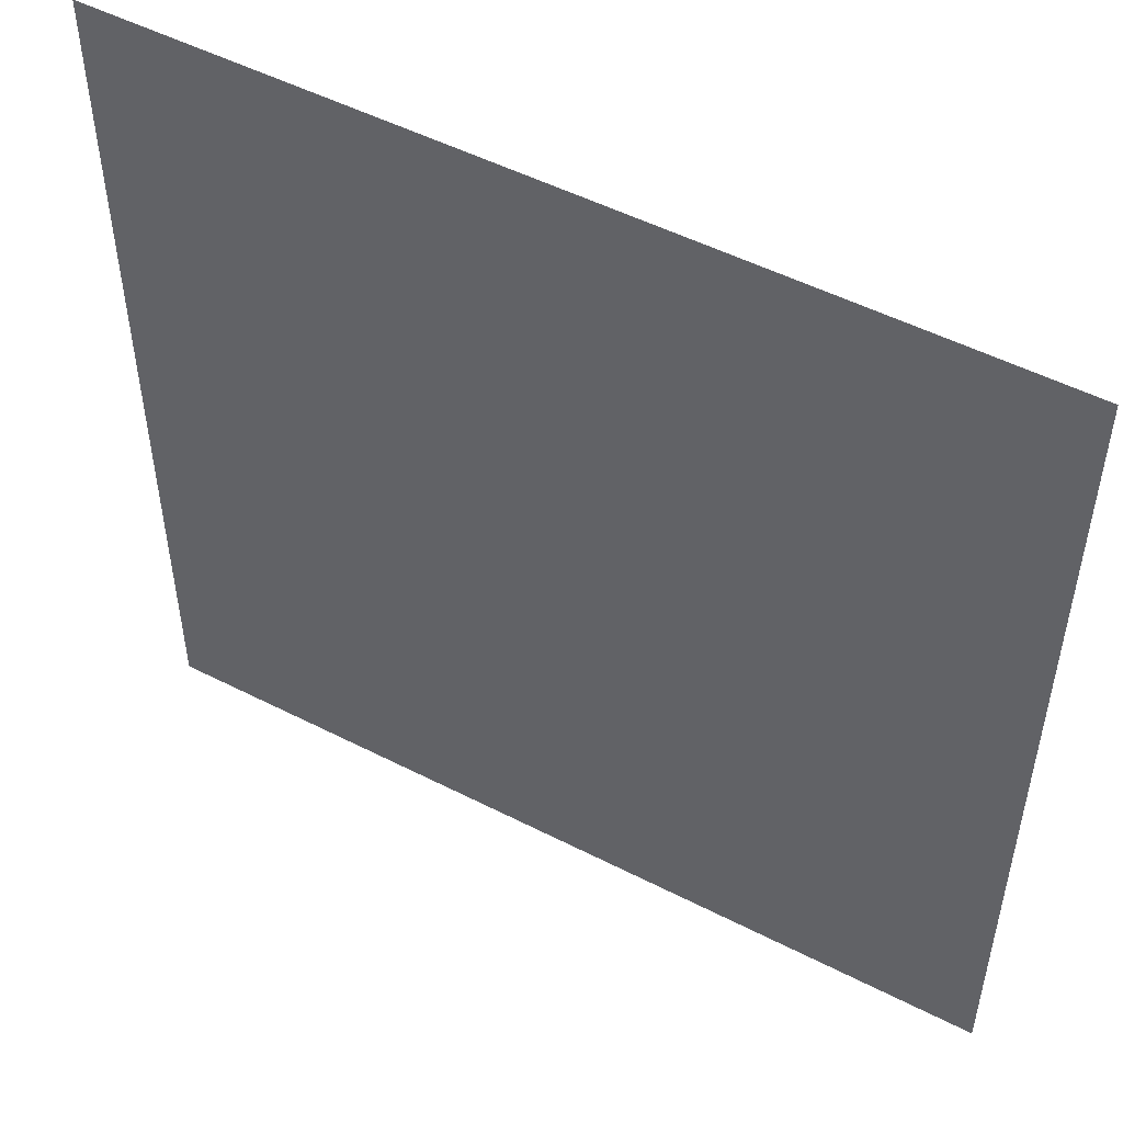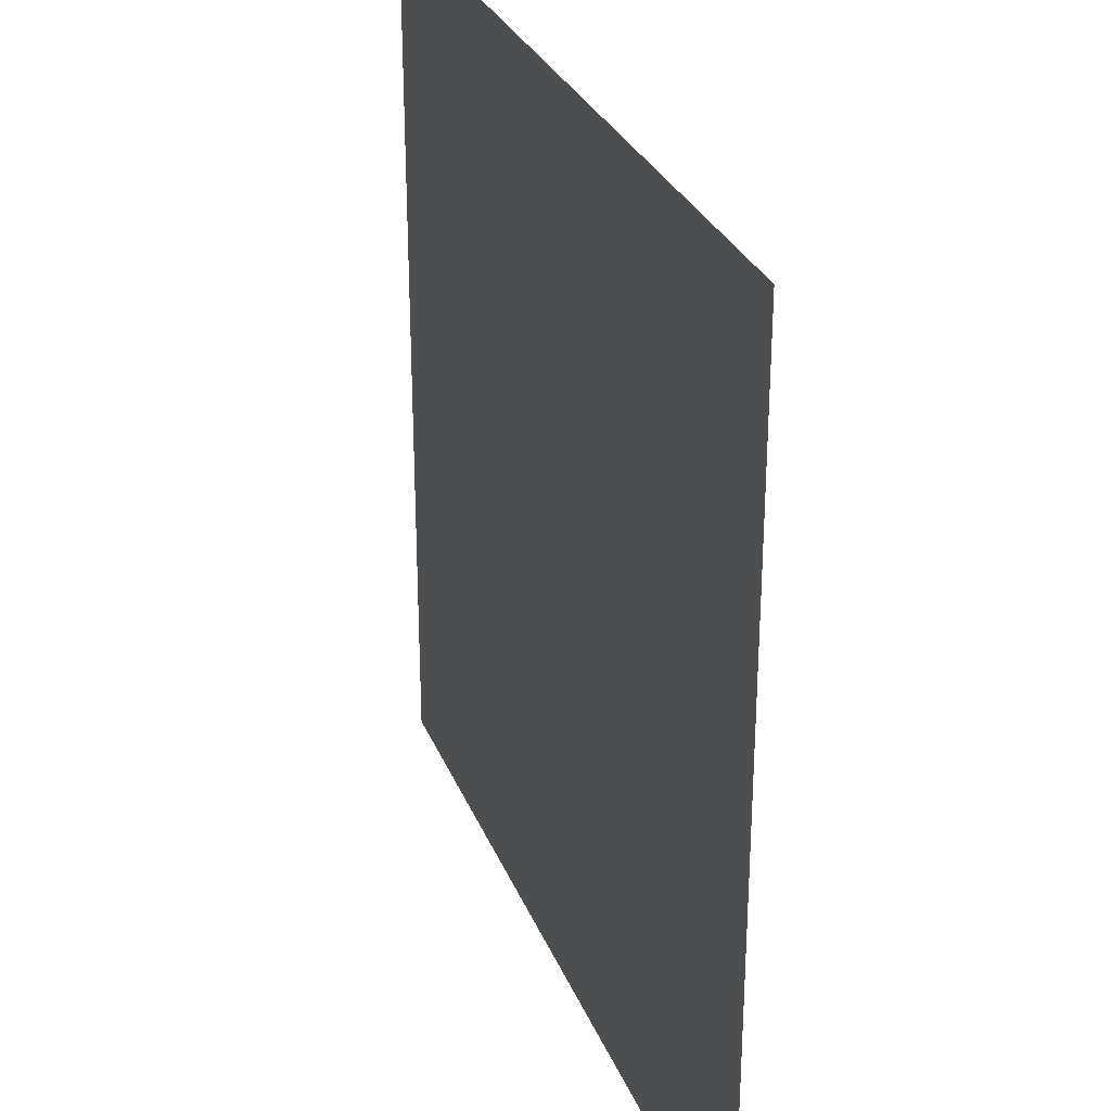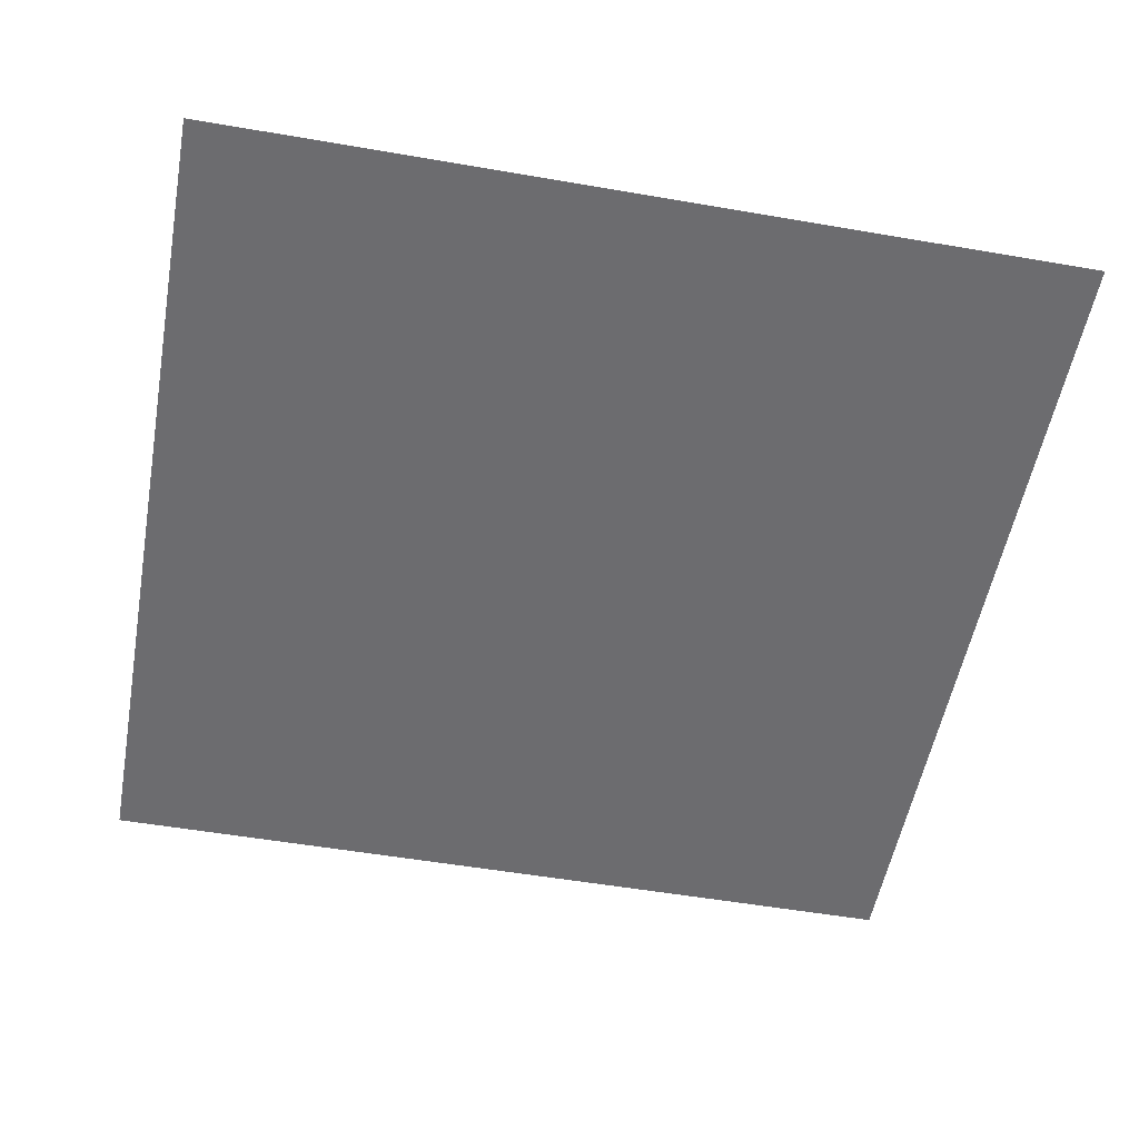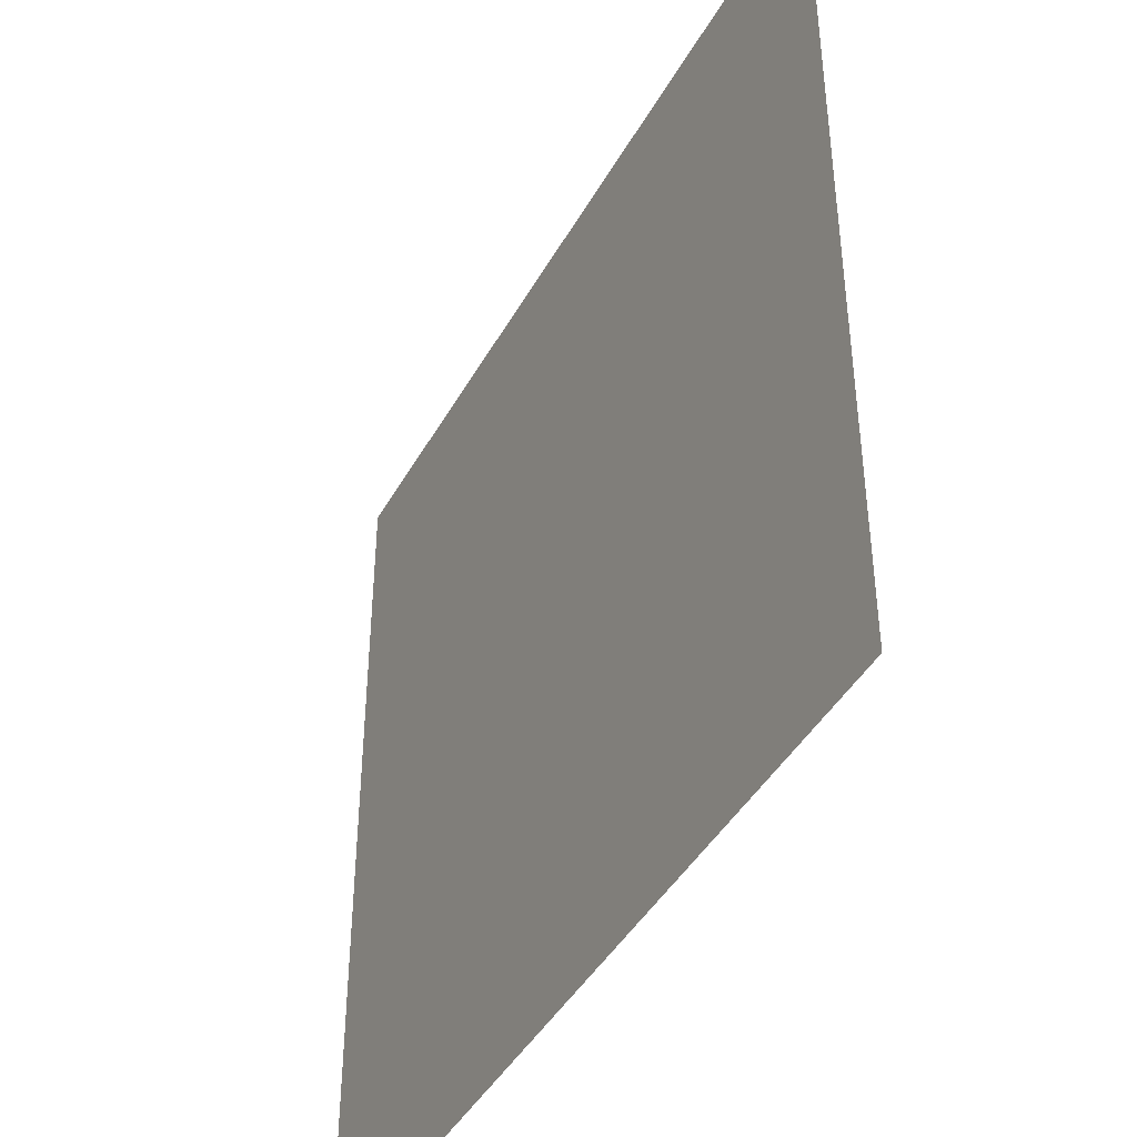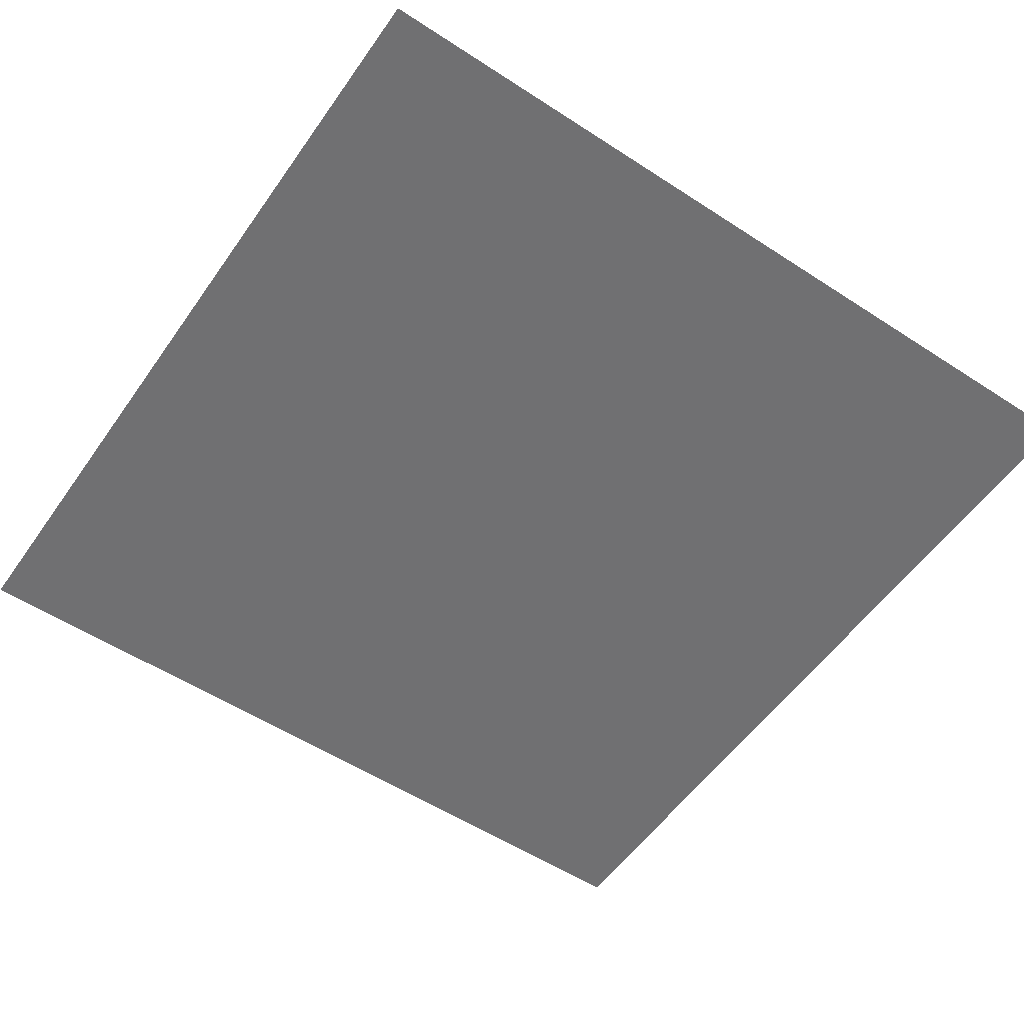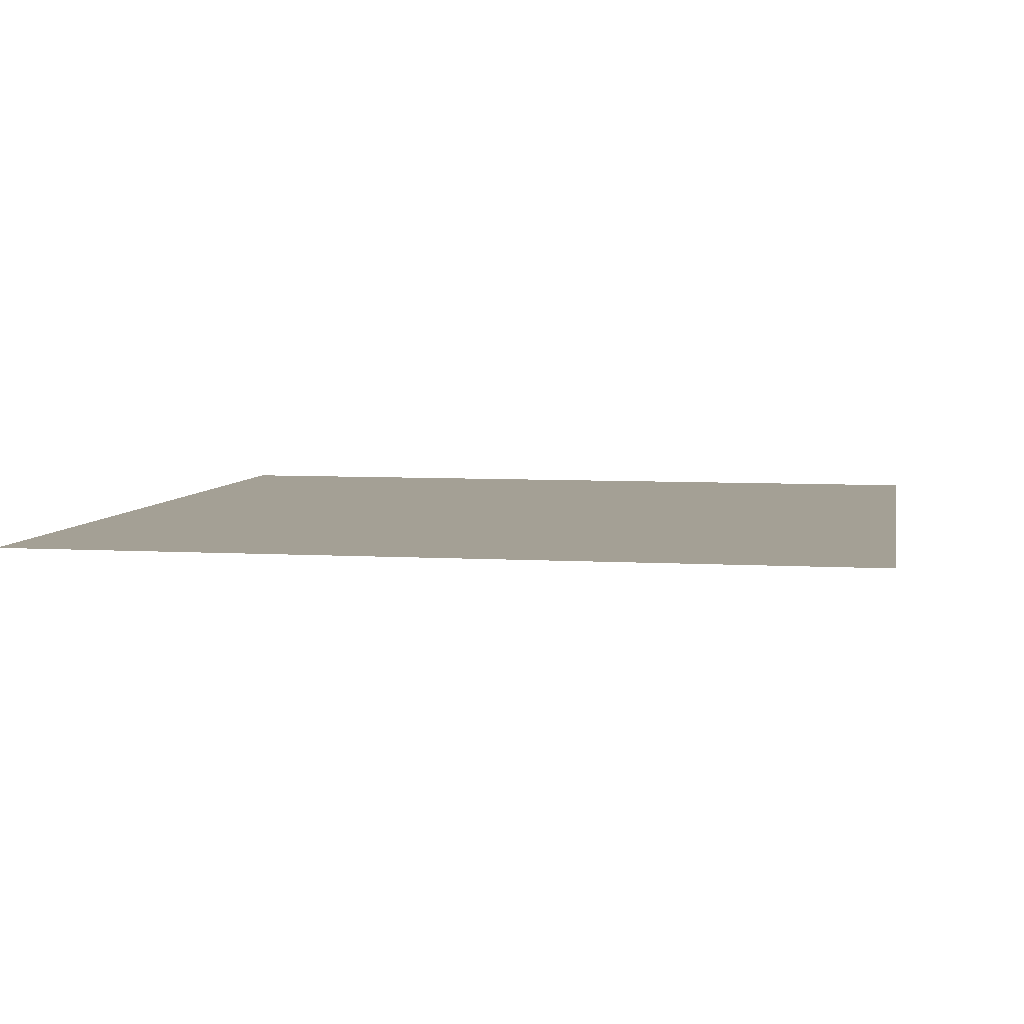
<metadata>
{"format":"obj","ext":"obj","renderer":"f3d","projection":"perspective","resolution":1024,"background":"white","views":[{"elev":51.3,"azim":29.1,"up":"+Y"},{"elev":29.4,"azim":70.8,"up":"+Y"},{"elev":-53.8,"azim":79.6,"up":"+Z"},{"elev":-43.1,"azim":-117.3,"up":"+Y"},{"elev":-55.0,"azim":55.5,"up":"+Z"},{"elev":5.8,"azim":-79.5,"up":"+Z"}]}
</metadata>
<code>
o Plane
v -1 1 -0
v -1 -1 -0
v 1 1 0
v 1 -1 0
f 2 3 1
f 2 4 3

</code>
